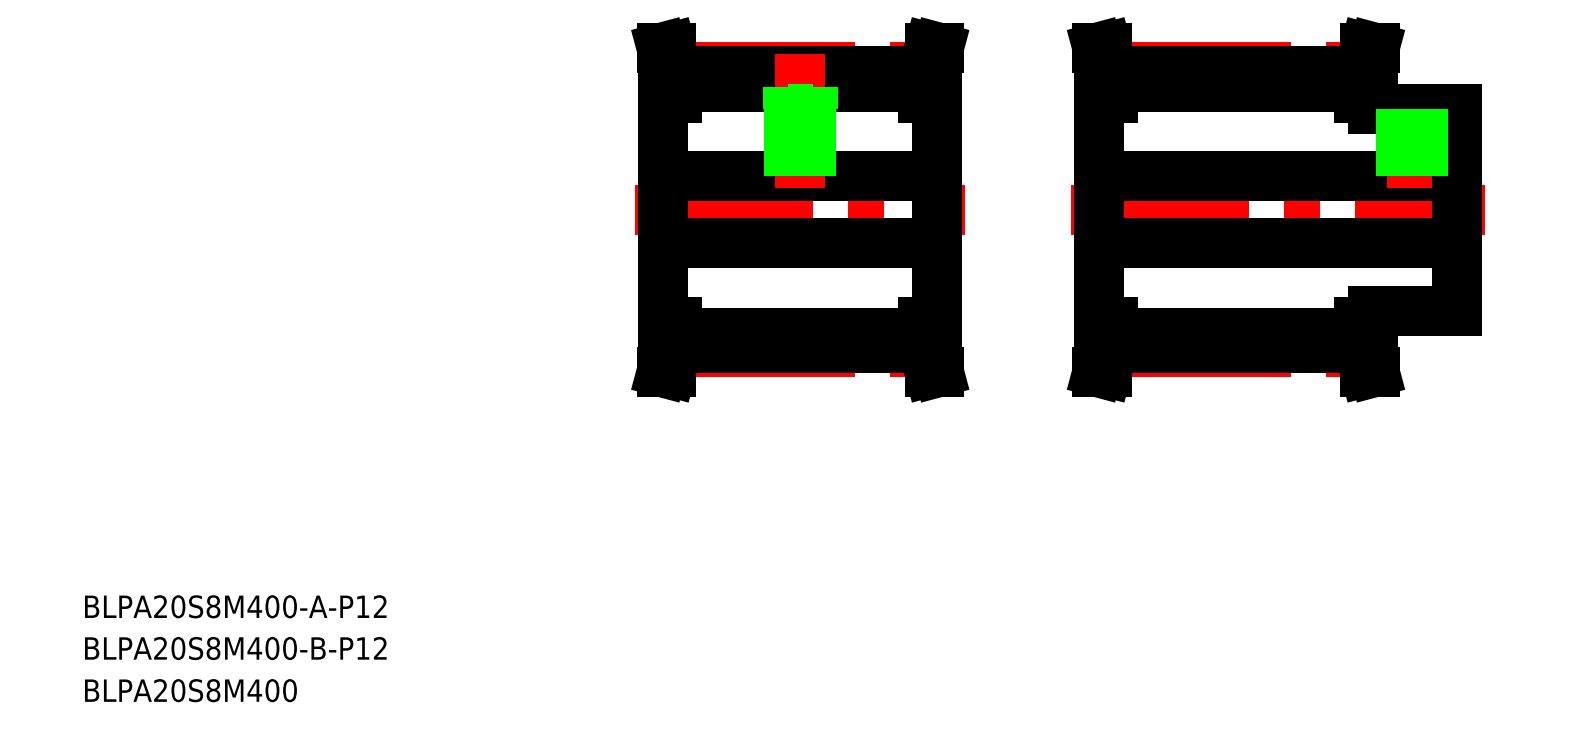
<metadata>
{"format":"dxf","ext":"dxf","renderer":"ezdxf+matplotlib","layout":"modelspace","background":"white","min_lineweight":24,"dpi":150}
</metadata>
<code>
0
SECTION
2
ENTITIES
0
LINE
8
CENTER
10
186.8
20
97.98
30
0
11
260.8
21
97.98
31
0
0
LINE
8
CENTER
10
194.3
20
123.4
30
0
11
238.3
21
123.4
31
0
0
LINE
8
CENTER
10
194.3
20
72.52
30
0
11
238.3
21
72.52
31
0
0
LINE
8
0
10
194.3
20
76.03
30
0
11
238.3
21
76.03
31
0
0
LINE
8
0
10
194.3
20
73.2
30
0
11
238.3
21
73.2
31
0
0
LINE
8
0
10
194.3
20
122.8
30
0
11
238.3
21
122.8
31
0
0
LINE
8
0
10
194.3
20
119.9
30
0
11
238.3
21
119.9
31
0
0
LINE
8
0
10
191.8
20
91.98
30
0
11
255.8
21
91.98
31
0
0
LINE
8
0
10
191.8
20
104
30
0
11
255.8
21
104
31
0
0
TEXT
8
0
10
10
20
17.54
30
0
40
4
1
BLPA20S8M400-B-P12
0
TEXT
8
0
10
10
20
25
30
0
40
4
1
BLPA20S8M400-A-P12
0
TEXT
8
0
10
10
20
10
30
0
40
4
1
BLPA20S8M400
0
LINE
8
CENTER
10
108.9
20
97.98
30
0
11
167.9
21
97.98
31
0
0
LINE
8
CENTER
10
116.4
20
123.4
30
0
11
160.4
21
123.4
31
0
0
LINE
8
CENTER
10
116.4
20
72.52
30
0
11
160.4
21
72.52
31
0
0
LINE
8
0
10
116.4
20
73.2
30
0
11
160.4
21
73.2
31
0
0
LINE
8
0
10
116.4
20
76.03
30
0
11
160.4
21
76.03
31
0
0
LINE
8
0
10
116.4
20
119.9
30
0
11
160.4
21
119.9
31
0
0
LINE
8
0
10
116.4
20
122.8
30
0
11
160.4
21
122.8
31
0
0
LINE
8
0
10
113.9
20
104
30
0
11
162.9
21
104
31
0
0
LINE
8
0
10
113.9
20
91.98
30
0
11
162.9
21
91.98
31
0
0
LINE
8
CENTER
10
138.4
20
125.9
30
0
11
138.4
21
102
31
0
0
LINE
8
0
10
113.9
20
118
30
0
11
113.9
21
77.98
31
0
0
LINE
8
0
10
116.4
20
73.2
30
0
11
115.3
21
68.98
31
0
0
LINE
8
0
10
114.8
20
73.42
30
0
11
113.6
21
68.98
31
0
0
LINE
8
0
10
113.6
20
68.98
30
0
11
115.3
21
68.98
31
0
0
LINE
8
0
10
113.9
20
77.98
30
0
11
116.4
21
77.98
31
0
0
LINE
8
0
10
114.8
20
73.42
30
0
11
114.8
21
77.98
31
0
0
LINE
8
0
10
116.4
20
73.2
30
0
11
116.4
21
77.98
31
0
0
LINE
8
0
10
116.4
20
122.8
30
0
11
115.3
21
127
31
0
0
LINE
8
0
10
114.8
20
122.6
30
0
11
113.6
21
127
31
0
0
LINE
8
0
10
114.8
20
122.6
30
0
11
114.8
21
118
31
0
0
LINE
8
0
10
116.4
20
122.8
30
0
11
116.4
21
118
31
0
0
LINE
8
0
10
113.9
20
118
30
0
11
116.4
21
118
31
0
0
LINE
8
0
10
140
20
116
30
0
11
140
21
104
31
0
0
LINE
8
0
10
140.4
20
116
30
0
11
140.4
21
104
31
0
0
LINE
8
0
10
136.4
20
116
30
0
11
136.4
21
104
31
0
0
LINE
8
0
10
136.8
20
116
30
0
11
136.8
21
104
31
0
0
LINE
8
0
10
140.7
20
119.9
30
0
11
140.7
21
116
31
0
0
LINE
8
0
10
136.2
20
119.9
30
0
11
136.2
21
116
31
0
0
LINE
8
0
10
136.2
20
116
30
0
11
140.7
21
116
31
0
0
LINE
8
0
10
113.6
20
127
30
0
11
115.3
21
127
31
0
0
LINE
8
0
10
162.9
20
118
30
0
11
162.9
21
77.98
31
0
0
LINE
8
0
10
191.8
20
118
30
0
11
191.8
21
77.98
31
0
0
LINE
8
0
10
162.9
20
77.98
30
0
11
160.4
21
77.98
31
0
0
LINE
8
0
10
160.4
20
73.2
30
0
11
161.5
21
68.98
31
0
0
LINE
8
0
10
160.4
20
73.2
30
0
11
160.4
21
77.98
31
0
0
LINE
8
0
10
162
20
73.42
30
0
11
163.2
21
68.98
31
0
0
LINE
8
0
10
163.2
20
68.98
30
0
11
161.5
21
68.98
31
0
0
LINE
8
0
10
162
20
73.42
30
0
11
162
21
77.98
31
0
0
LINE
8
0
10
194.3
20
73.2
30
0
11
193.2
21
68.98
31
0
0
LINE
8
0
10
191.8
20
77.98
30
0
11
194.3
21
77.98
31
0
0
LINE
8
0
10
192.7
20
73.42
30
0
11
191.6
21
68.98
31
0
0
LINE
8
0
10
191.6
20
68.98
30
0
11
193.2
21
68.98
31
0
0
LINE
8
0
10
192.7
20
73.42
30
0
11
192.7
21
77.98
31
0
0
LINE
8
0
10
194.3
20
73.2
30
0
11
194.3
21
77.98
31
0
0
LINE
8
0
10
160.4
20
122.8
30
0
11
161.5
21
127
31
0
0
LINE
8
0
10
162
20
122.6
30
0
11
163.2
21
127
31
0
0
LINE
8
0
10
162.9
20
118
30
0
11
160.4
21
118
31
0
0
LINE
8
0
10
160.4
20
122.8
30
0
11
160.4
21
118
31
0
0
LINE
8
0
10
162
20
122.6
30
0
11
162
21
118
31
0
0
LINE
8
0
10
163.2
20
127
30
0
11
161.5
21
127
31
0
0
LINE
8
0
10
194.3
20
122.8
30
0
11
193.2
21
127
31
0
0
LINE
8
0
10
192.7
20
122.6
30
0
11
191.6
21
127
31
0
0
LINE
8
0
10
191.8
20
118
30
0
11
194.3
21
118
31
0
0
LINE
8
0
10
192.7
20
122.6
30
0
11
192.7
21
118
31
0
0
LINE
8
0
10
194.3
20
122.8
30
0
11
194.3
21
118
31
0
0
LINE
8
0
10
191.6
20
127
30
0
11
193.2
21
127
31
0
0
LINE
8
CENTER
10
247.8
20
118
30
0
11
247.8
21
102
31
0
0
LINE
8
0
10
255.8
20
116
30
0
11
255.8
21
79.98
31
0
0
LINE
8
0
10
240.8
20
79.98
30
0
11
255.8
21
79.98
31
0
0
LINE
8
0
10
240.8
20
79.98
30
0
11
240.8
21
77.98
31
0
0
LINE
8
0
10
238.3
20
73.2
30
0
11
239.5
21
68.98
31
0
0
LINE
8
0
10
239.9
20
73.42
30
0
11
241.1
21
68.98
31
0
0
LINE
8
0
10
241.1
20
68.98
30
0
11
239.5
21
68.98
31
0
0
LINE
8
0
10
240.8
20
77.98
30
0
11
238.3
21
77.98
31
0
0
LINE
8
0
10
238.3
20
73.2
30
0
11
238.3
21
77.98
31
0
0
LINE
8
0
10
239.9
20
73.42
30
0
11
239.9
21
77.98
31
0
0
LINE
8
0
10
255.8
20
97.98
30
0
11
255.8
21
97.98
31
0
0
LINE
8
0
10
240.8
20
116
30
0
11
255.8
21
116
31
0
0
LINE
8
0
10
239.9
20
122.6
30
0
11
241.1
21
127
31
0
0
LINE
8
0
10
238.3
20
122.8
30
0
11
239.5
21
127
31
0
0
LINE
8
0
10
239.9
20
122.6
30
0
11
239.9
21
118
31
0
0
LINE
8
0
10
238.3
20
122.8
30
0
11
238.3
21
118
31
0
0
LINE
8
0
10
240.8
20
118
30
0
11
238.3
21
118
31
0
0
LINE
8
0
10
240.8
20
118
30
0
11
240.8
21
116
31
0
0
LINE
8
0
10
241.1
20
127
30
0
11
239.5
21
127
31
0
0
LINE
8
0
10
246.2
20
116
30
0
11
246.2
21
104
31
0
0
LINE
8
0
10
245.8
20
116
30
0
11
245.8
21
104
31
0
0
LINE
8
0
10
249.5
20
116
30
0
11
249.5
21
104
31
0
0
LINE
8
0
10
249.8
20
116
30
0
11
249.8
21
104
31
0
0
LINE
8
0
10
255.8
20
107
30
0
11
255.8
21
107
31
0
0
ENDSEC
0
EOF

</code>
